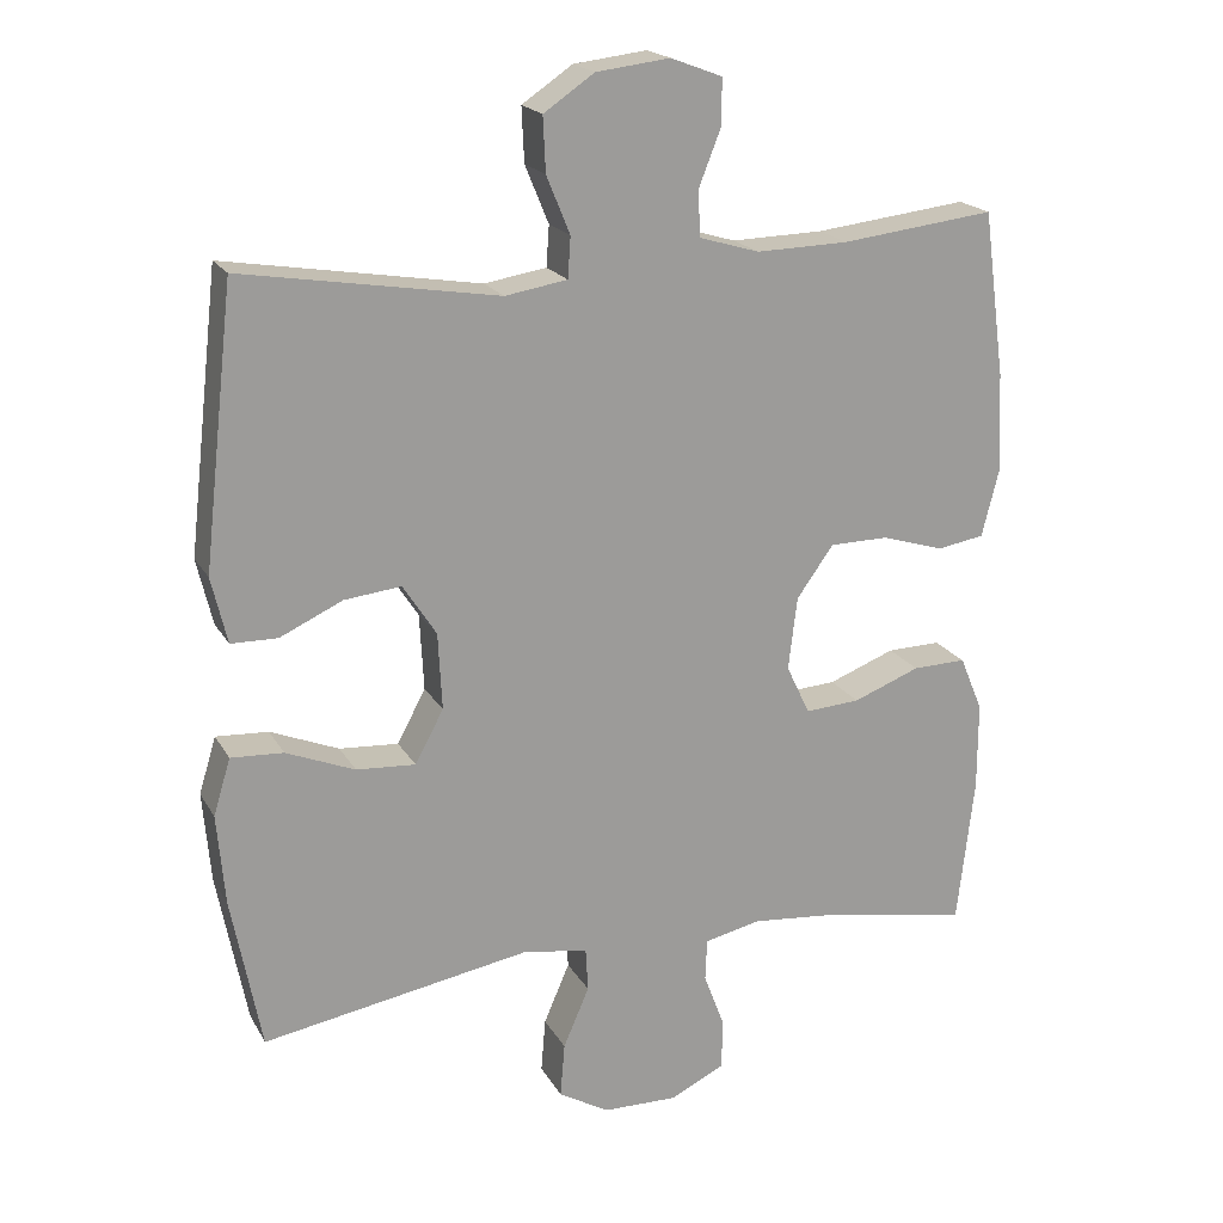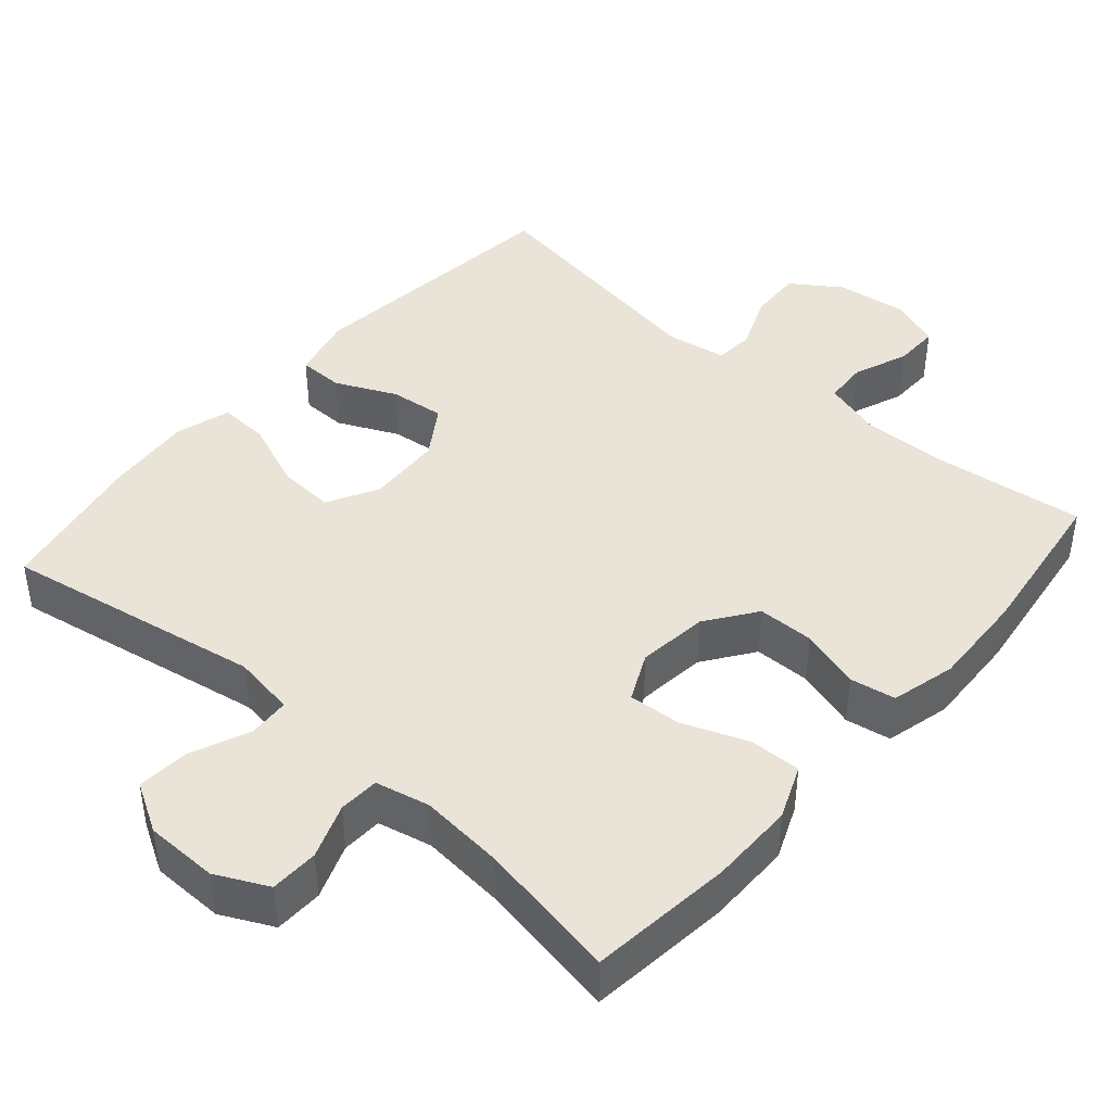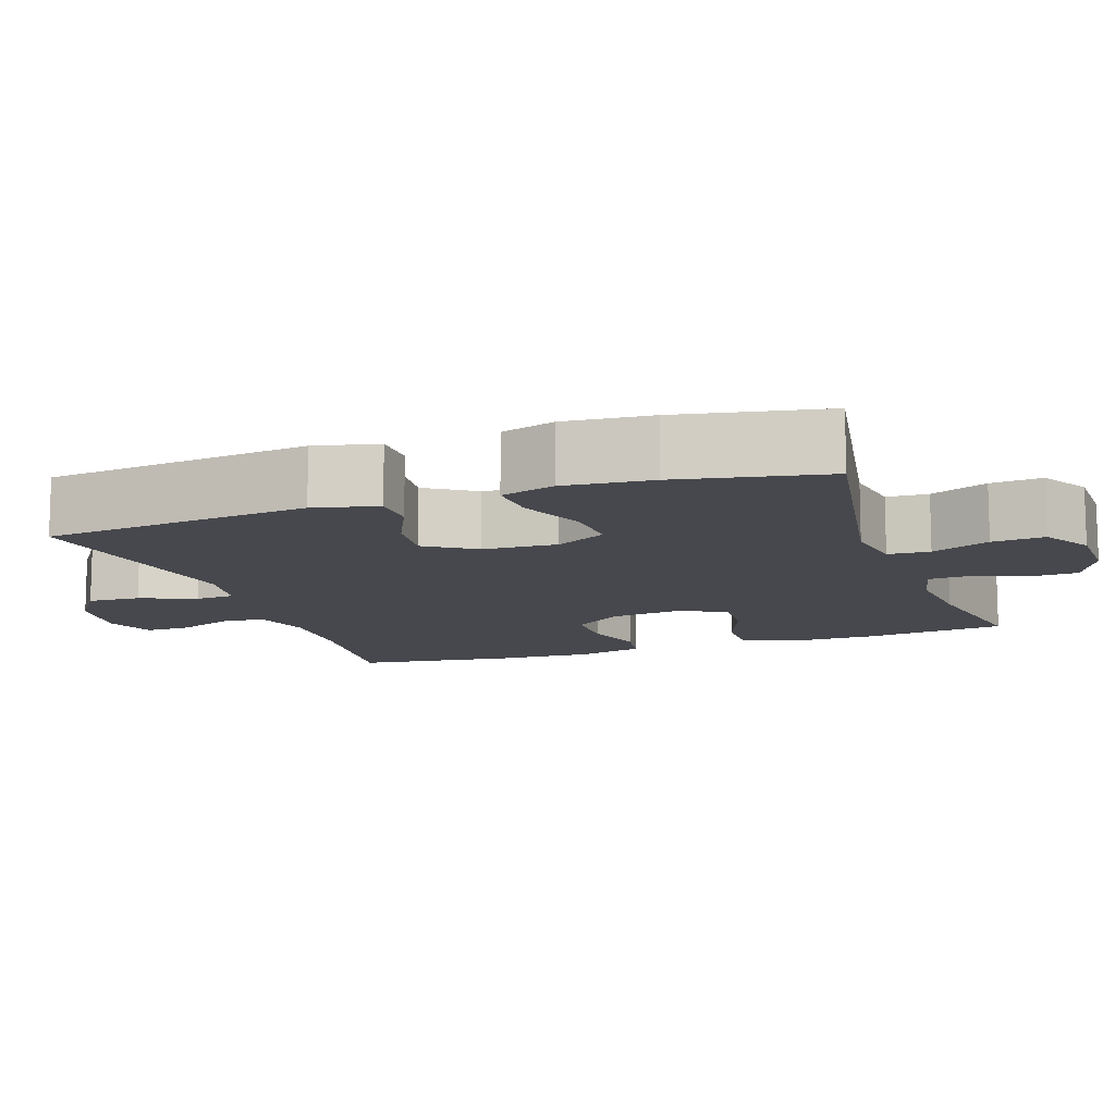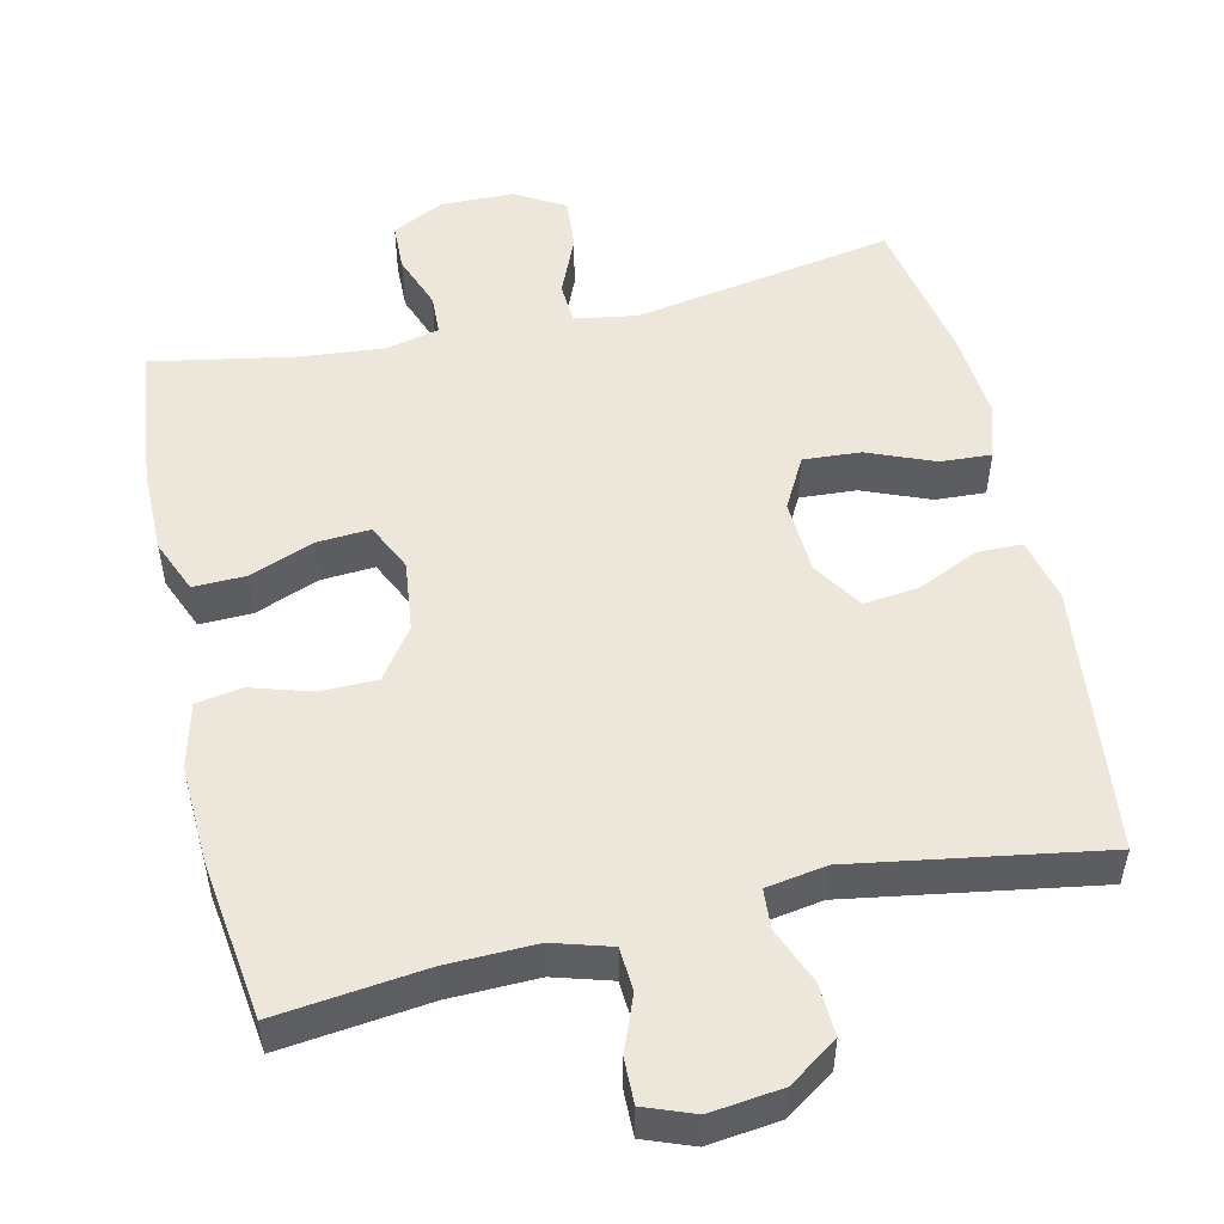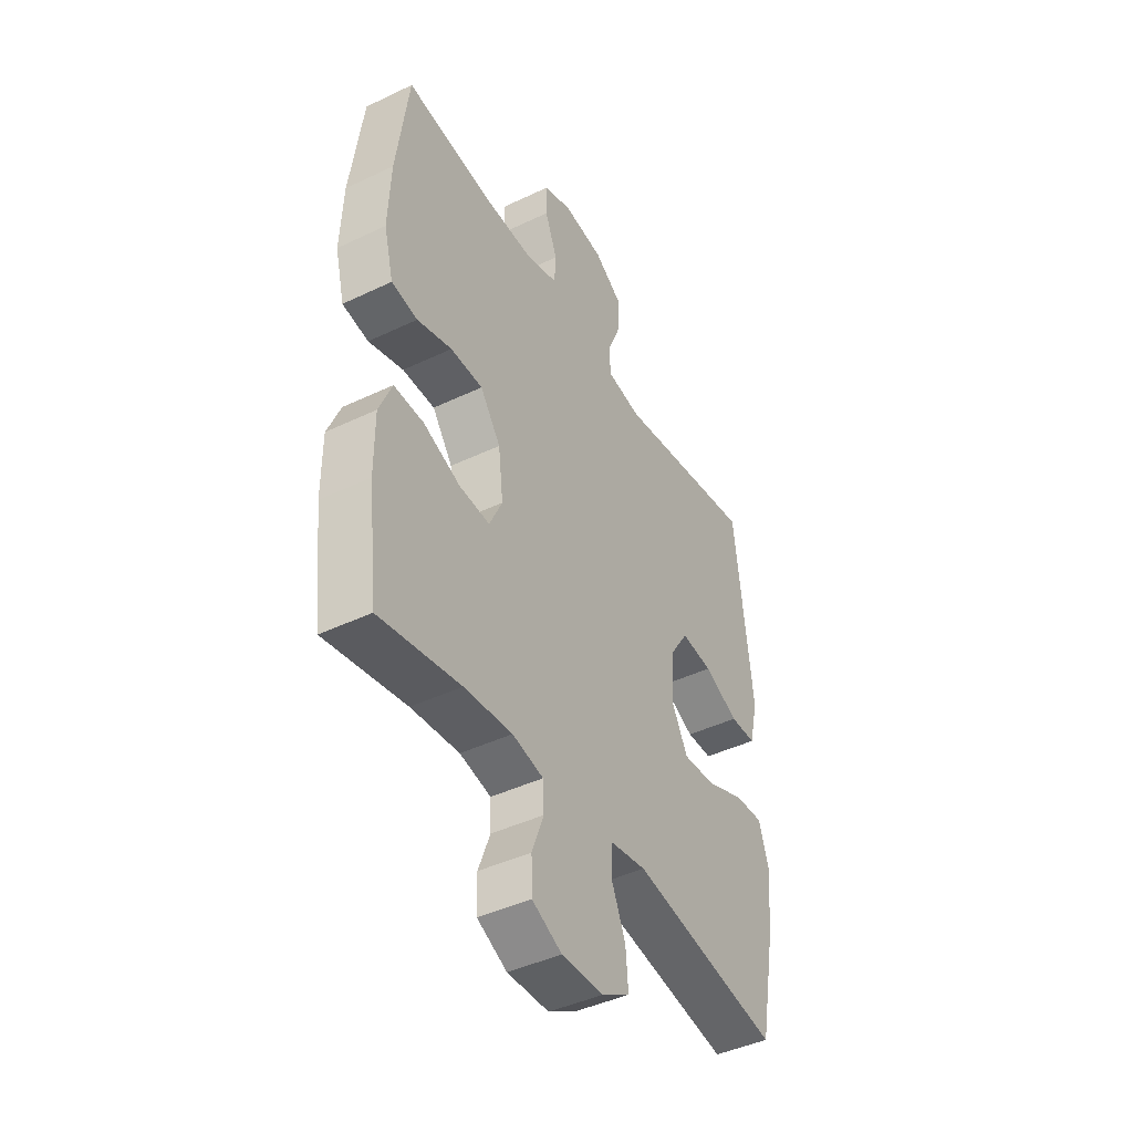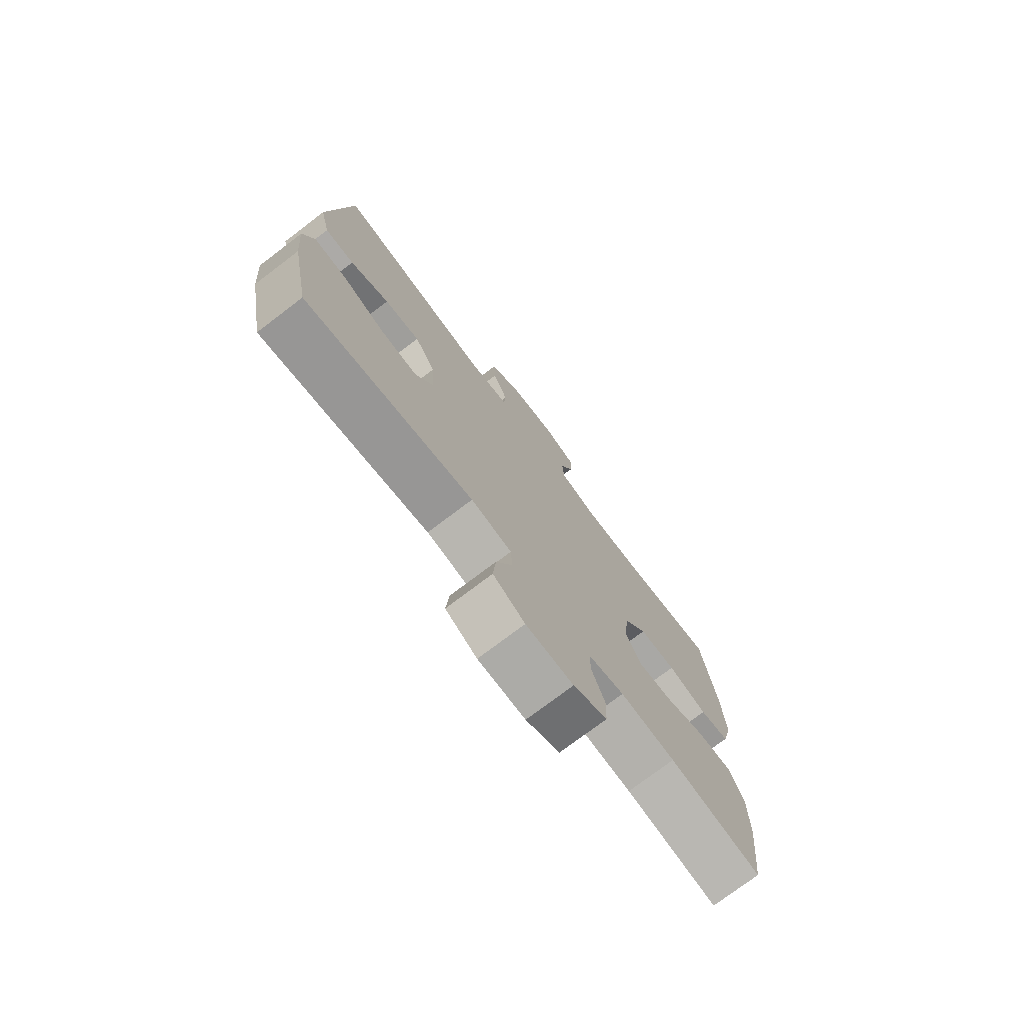
<metadata>
{"format":"obj","ext":"obj","renderer":"f3d","projection":"perspective","resolution":1024,"background":"white","views":[{"elev":19.4,"azim":158.3,"up":"+Z"},{"elev":43.1,"azim":-139.0,"up":"+Y"},{"elev":-11.8,"azim":109.1,"up":"+Y"},{"elev":52.3,"azim":-12.8,"up":"+Y"},{"elev":-43.5,"azim":-60.6,"up":"+Z"},{"elev":-75.5,"azim":127.2,"up":"+Z"}]}
</metadata>
<code>
o path278
v -0.3099 0.0375 -0.4702
v -0.1946 0.0375 -0.4595
v -0.1202 0.0375 -0.4761
v -0.1178 0.0375 -0.5316
v -0.1457 0.0375 -0.6062
v -0.1439 0.0375 -0.6724
v -0.0725 0.0375 -0.7072
v 0.02732 0.0375 -0.7055
v 0.09428 0.0375 -0.6665
v 0.08829 0.0375 -0.5946
v 0.05396 0.0375 -0.5148
v 0.05712 0.0375 -0.4572
v 0.1432 0.0375 -0.4435
v 0.4985 0.0375 -0.5057
v 0.5381 0.0375 -0.3023
v 0.5486 0.0375 -0.1821
v 0.5258 0.0375 -0.1073
v 0.4565 0.0375 -0.111
v 0.3654 0.0375 -0.148
v 0.287 0.0375 -0.153
v 0.2492 0.0375 -0.08288
v 0.2545 0.0375 0.01891
v 0.2988 0.0375 0.08705
v 0.3743 0.0375 0.07865
v 0.4569 0.0375 0.04035
v 0.5187 0.0375 0.0412
v 0.5397 0.0375 0.1289
v 0.4985 0.0375 0.496
v 0.1597 0.0375 0.4406
v 0.07725 0.0375 0.4542
v 0.07348 0.0375 0.5083
v 0.1048 0.0375 0.5846
v 0.1081 0.0375 0.6568
v 0.04106 0.0375 0.7026
v -0.05678 0.0375 0.7144
v -0.1252 0.0375 0.6887
v -0.1241 0.0375 0.6269
v -0.09471 0.0375 0.552
v -0.09835 0.0375 0.4925
v -0.1775 0.0375 0.469
v -0.2994 0.0375 0.472
v -0.5034 0.0375 0.496
v -0.5326 0.0375 0.2771
v -0.5384 0.0375 0.1449
v -0.5158 0.0375 0.05611
v -0.4534 0.0375 0.04552
v -0.3703 0.0375 0.07069
v -0.2928 0.0375 0.06986
v -0.2438 0.0375 0.00146
v -0.2323 0.0375 -0.09524
v -0.2634 0.0375 -0.1608
v -0.3362 0.0375 -0.1558
v -0.4245 0.0375 -0.1217
v -0.4958 0.0375 -0.1199
v -0.5262 0.0375 -0.1932
v -0.5261 0.0375 -0.3094
v -0.5034 0.0375 -0.5057
v -0.3099 -0.0375 -0.4702
v -0.1946 -0.0375 -0.4595
v -0.1202 -0.0375 -0.4761
v -0.1178 -0.0375 -0.5316
v -0.1457 -0.0375 -0.6062
v -0.1439 -0.0375 -0.6724
v -0.0725 -0.0375 -0.7072
v 0.02732 -0.0375 -0.7055
v 0.09428 -0.0375 -0.6665
v 0.08829 -0.0375 -0.5946
v 0.05396 -0.0375 -0.5148
v 0.05712 -0.0375 -0.4572
v 0.1432 -0.0375 -0.4435
v 0.4985 -0.0375 -0.5057
v 0.5381 -0.0375 -0.3023
v 0.5486 -0.0375 -0.1821
v 0.5258 -0.0375 -0.1073
v 0.4565 -0.0375 -0.111
v 0.3654 -0.0375 -0.148
v 0.287 -0.0375 -0.153
v 0.2492 -0.0375 -0.08288
v 0.2545 -0.0375 0.01891
v 0.2988 -0.0375 0.08705
v 0.3743 -0.0375 0.07865
v 0.4569 -0.0375 0.04035
v 0.5187 -0.0375 0.0412
v 0.5397 -0.0375 0.1289
v 0.4985 -0.0375 0.496
v 0.1597 -0.0375 0.4406
v 0.07725 -0.0375 0.4542
v 0.07348 -0.0375 0.5083
v 0.1048 -0.0375 0.5846
v 0.1081 -0.0375 0.6568
v 0.04106 -0.0375 0.7026
v -0.05678 -0.0375 0.7144
v -0.1252 -0.0375 0.6887
v -0.1241 -0.0375 0.6269
v -0.09471 -0.0375 0.552
v -0.09835 -0.0375 0.4925
v -0.1775 -0.0375 0.469
v -0.2994 -0.0375 0.472
v -0.5034 -0.0375 0.496
v -0.5326 -0.0375 0.2771
v -0.5384 -0.0375 0.1449
v -0.5158 -0.0375 0.05611
v -0.4534 -0.0375 0.04552
v -0.3703 -0.0375 0.07069
v -0.2928 -0.0375 0.06986
v -0.2438 -0.0375 0.00146
v -0.2323 -0.0375 -0.09524
v -0.2634 -0.0375 -0.1608
v -0.3362 -0.0375 -0.1558
v -0.4245 -0.0375 -0.1217
v -0.4958 -0.0375 -0.1199
v -0.5262 -0.0375 -0.1932
v -0.5261 -0.0375 -0.3094
v -0.5034 -0.0375 -0.5057
v -0.1439 0.0375 -0.6724
v -0.1439 0.0375 -0.6724
v -0.0725 0.0375 -0.7072
v 0.02732 0.0375 -0.7055
v 0.09428 0.0375 -0.6665
v 0.09428 0.0375 -0.6665
v -0.1457 0.0375 -0.6062
v 0.08829 0.0375 -0.5946
v -0.1178 0.0375 -0.5316
v 0.05396 0.0375 -0.5148
v -0.1202 0.0375 -0.4761
v -0.1202 0.0375 -0.4761
v 0.05712 0.0375 -0.4572
v 0.05712 0.0375 -0.4572
v -0.5034 0.0375 -0.5057
v -0.5034 0.0375 -0.5057
v -0.3099 0.0375 -0.4702
v -0.1946 0.0375 -0.4595
v 0.1432 0.0375 -0.4435
v 0.4985 0.0375 -0.5057
v 0.4985 0.0375 -0.5057
v -0.5261 0.0375 -0.3094
v 0.5381 0.0375 -0.3023
v -0.5262 0.0375 -0.1932
v 0.5486 0.0375 -0.1821
v -0.4958 0.0375 -0.1199
v -0.4958 0.0375 -0.1199
v -0.2634 0.0375 -0.1608
v -0.2634 0.0375 -0.1608
v -0.3362 0.0375 -0.1558
v 0.3654 0.0375 -0.148
v 0.287 0.0375 -0.153
v 0.287 0.0375 -0.153
v 0.5258 0.0375 -0.1073
v 0.5258 0.0375 -0.1073
v -0.2323 0.0375 -0.09524
v -0.4245 0.0375 -0.1217
v 0.2492 0.0375 -0.08288
v 0.4565 0.0375 -0.111
v -0.2438 0.0375 0.00146
v 0.2545 0.0375 0.01891
v -0.2928 0.0375 0.06986
v 0.2988 0.0375 0.08705
v 0.2988 0.0375 0.08705
v 0.3743 0.0375 0.07865
v 0.4569 0.0375 0.04035
v 0.5187 0.0375 0.0412
v 0.5187 0.0375 0.0412
v 0.5397 0.0375 0.1289
v -0.5158 0.0375 0.05611
v -0.5158 0.0375 0.05611
v -0.4534 0.0375 0.04552
v -0.3703 0.0375 0.07069
v -0.5384 0.0375 0.1449
v -0.5326 0.0375 0.2771
v -0.5034 0.0375 0.496
v -0.5034 0.0375 0.496
v 0.1597 0.0375 0.4406
v 0.07725 0.0375 0.4542
v 0.07725 0.0375 0.4542
v -0.1775 0.0375 0.469
v -0.2994 0.0375 0.472
v 0.07348 0.0375 0.5083
v -0.09835 0.0375 0.4925
v -0.09835 0.0375 0.4925
v 0.4985 0.0375 0.496
v 0.4985 0.0375 0.496
v -0.09471 0.0375 0.552
v 0.1048 0.0375 0.5846
v -0.1241 0.0375 0.6269
v 0.1081 0.0375 0.6568
v -0.1252 0.0375 0.6887
v -0.1252 0.0375 0.6887
v 0.04106 0.0375 0.7026
v -0.05678 0.0375 0.7144
v -0.1439 -0.0375 -0.6724
v -0.1439 -0.0375 -0.6724
v -0.0725 -0.0375 -0.7072
v 0.02732 -0.0375 -0.7055
v 0.09428 -0.0375 -0.6665
v 0.09428 -0.0375 -0.6665
v -0.1457 -0.0375 -0.6062
v 0.08829 -0.0375 -0.5946
v -0.1178 -0.0375 -0.5316
v 0.05396 -0.0375 -0.5148
v -0.1202 -0.0375 -0.4761
v -0.1202 -0.0375 -0.4761
v 0.05712 -0.0375 -0.4572
v 0.05712 -0.0375 -0.4572
v -0.5034 -0.0375 -0.5057
v -0.5034 -0.0375 -0.5057
v -0.3099 -0.0375 -0.4702
v -0.1946 -0.0375 -0.4595
v 0.1432 -0.0375 -0.4435
v 0.4985 -0.0375 -0.5057
v 0.4985 -0.0375 -0.5057
v -0.5261 -0.0375 -0.3094
v 0.5381 -0.0375 -0.3023
v -0.5262 -0.0375 -0.1932
v 0.5486 -0.0375 -0.1821
v -0.4958 -0.0375 -0.1199
v -0.4958 -0.0375 -0.1199
v -0.2634 -0.0375 -0.1608
v -0.2634 -0.0375 -0.1608
v -0.3362 -0.0375 -0.1558
v 0.3654 -0.0375 -0.148
v 0.287 -0.0375 -0.153
v 0.287 -0.0375 -0.153
v 0.5258 -0.0375 -0.1073
v 0.5258 -0.0375 -0.1073
v -0.2323 -0.0375 -0.09524
v -0.4245 -0.0375 -0.1217
v 0.2492 -0.0375 -0.08288
v 0.4565 -0.0375 -0.111
v -0.2438 -0.0375 0.00146
v 0.2545 -0.0375 0.01891
v -0.2928 -0.0375 0.06986
v 0.2988 -0.0375 0.08705
v 0.2988 -0.0375 0.08705
v 0.3743 -0.0375 0.07865
v 0.4569 -0.0375 0.04035
v 0.5187 -0.0375 0.0412
v 0.5187 -0.0375 0.0412
v 0.5397 -0.0375 0.1289
v -0.5158 -0.0375 0.05611
v -0.5158 -0.0375 0.05611
v -0.4534 -0.0375 0.04552
v -0.3703 -0.0375 0.07069
v -0.5384 -0.0375 0.1449
v -0.5326 -0.0375 0.2771
v -0.5034 -0.0375 0.496
v -0.5034 -0.0375 0.496
v 0.1597 -0.0375 0.4406
v 0.07725 -0.0375 0.4542
v 0.07725 -0.0375 0.4542
v -0.1775 -0.0375 0.469
v -0.2994 -0.0375 0.472
v 0.07348 -0.0375 0.5083
v -0.09835 -0.0375 0.4925
v -0.09835 -0.0375 0.4925
v 0.4985 -0.0375 0.496
v 0.4985 -0.0375 0.496
v -0.09471 -0.0375 0.552
v 0.1048 -0.0375 0.5846
v -0.1241 -0.0375 0.6269
v 0.1081 -0.0375 0.6568
v -0.1252 -0.0375 0.6887
v -0.1252 -0.0375 0.6887
v 0.04106 -0.0375 0.7026
v -0.05678 -0.0375 0.7144
f 238 235 236
f 206 211 204
f 196 192 198
f 259 264 261
f 248 252 253
f 257 263 264
f 263 257 258
f 244 231 251
f 231 244 242
f 202 227 225
f 241 243 239
f 217 202 225
f 200 217 207
f 200 202 217
f 206 219 211
f 212 208 209
f 213 226 215
f 263 258 260
f 255 234 238
f 190 192 196
f 257 264 259
f 238 234 235
f 207 217 206
f 194 197 193
f 231 248 250
f 229 248 231
f 198 199 200
f 192 197 198
f 211 219 213
f 202 200 199
f 228 214 223
f 217 219 206
f 252 258 257
f 219 226 213
f 227 208 221
f 242 243 241
f 247 232 255
f 251 231 250
f 250 248 253
f 227 230 225
f 248 232 247
f 230 248 229
f 220 221 212
f 214 220 212
f 208 227 202
f 212 221 208
f 199 198 197
f 220 214 228
f 253 252 257
f 244 251 245
f 255 232 234
f 225 230 229
f 193 197 192
f 243 242 244
f 248 230 232
f 116 7 64 191
f 7 8 65 64
f 8 120 195 65
f 5 6 63 62
f 9 10 67 66
f 4 5 62 61
f 10 11 68 67
f 126 4 61 201
f 11 128 203 68
f 130 1 58 205
f 2 3 60 59
f 1 2 59 58
f 13 135 210 70
f 12 13 70 69
f 56 57 114 113
f 14 15 72 71
f 55 56 113 112
f 15 16 73 72
f 141 55 112 216
f 143 52 109 218
f 19 147 222 76
f 16 149 224 73
f 50 51 108 107
f 53 54 111 110
f 52 53 110 109
f 20 21 78 77
f 18 19 76 75
f 17 18 75 74
f 49 50 107 106
f 21 22 79 78
f 48 49 106 105
f 22 158 233 79
f 24 25 82 81
f 25 162 237 82
f 26 27 84 83
f 165 46 103 240
f 46 47 104 103
f 44 45 102 101
f 47 48 105 104
f 23 24 81 80
f 43 44 101 100
f 171 43 100 246
f 29 174 249 86
f 40 41 98 97
f 30 31 88 87
f 179 40 97 254
f 181 29 86 256
f 27 28 85 84
f 41 42 99 98
f 38 39 96 95
f 31 32 89 88
f 37 38 95 94
f 32 33 90 89
f 187 37 94 262
f 33 34 91 90
f 35 36 93 92
f 34 35 92 91
f 163 161 160
f 131 129 136
f 121 123 117
f 184 186 189
f 173 178 177
f 182 189 188
f 188 183 182
f 169 176 156
f 156 167 169
f 127 150 152
f 166 164 168
f 142 150 127
f 125 132 142
f 125 142 127
f 131 136 144
f 137 134 133
f 138 140 151
f 188 185 183
f 180 163 159
f 115 121 117
f 182 184 189
f 163 160 159
f 132 131 142
f 119 118 122
f 156 175 173
f 154 156 173
f 123 125 124
f 117 123 122
f 136 138 144
f 127 124 125
f 153 148 139
f 142 131 144
f 177 182 183
f 144 138 151
f 152 146 133
f 167 166 168
f 172 180 157
f 176 175 156
f 175 178 173
f 152 150 155
f 173 172 157
f 155 154 173
f 145 137 146
f 139 137 145
f 133 127 152
f 137 133 146
f 124 122 123
f 145 153 139
f 178 182 177
f 169 170 176
f 180 159 157
f 150 154 155
f 118 117 122
f 168 169 167
f 173 157 155

</code>
